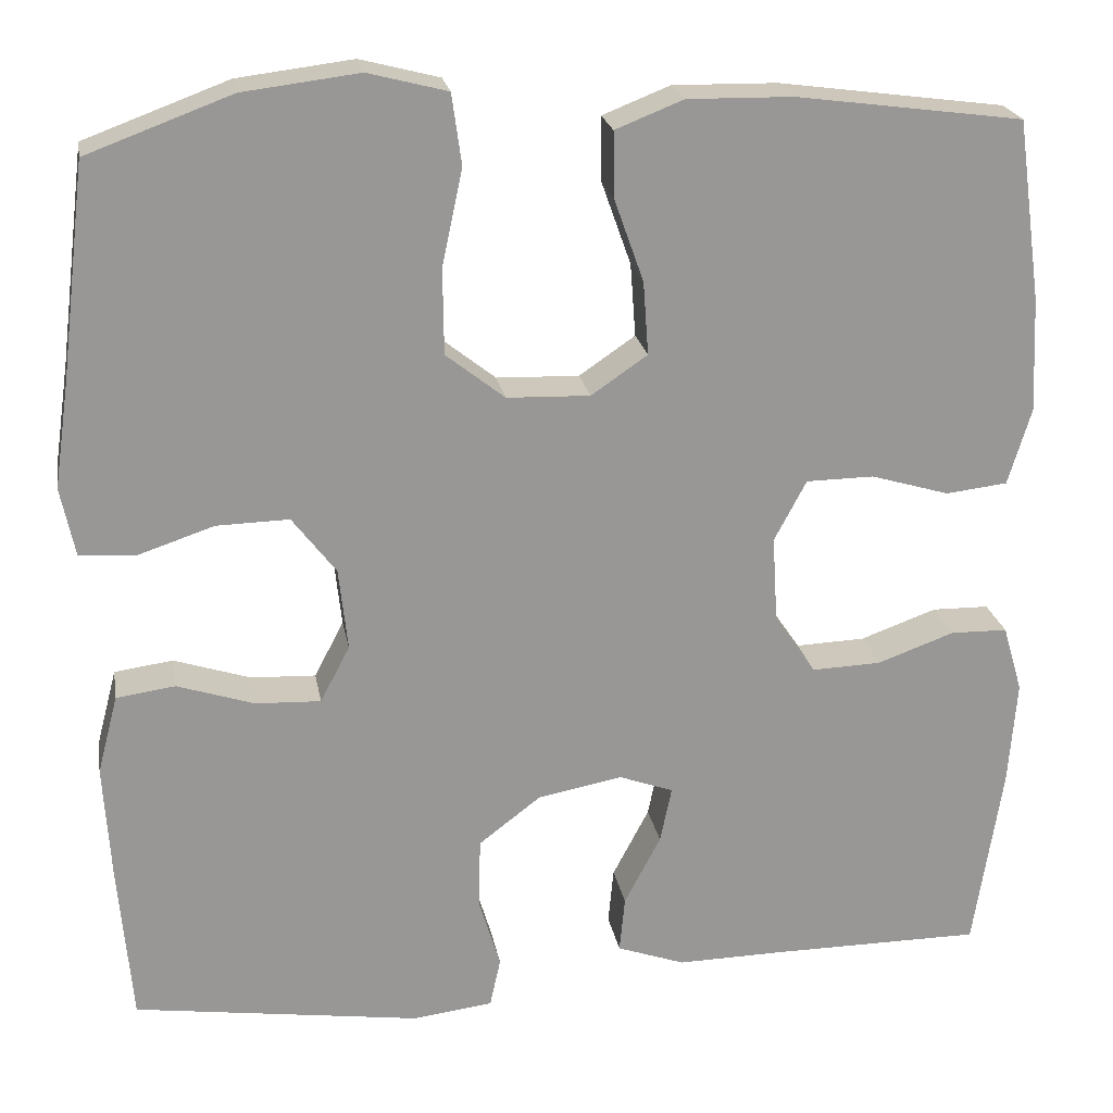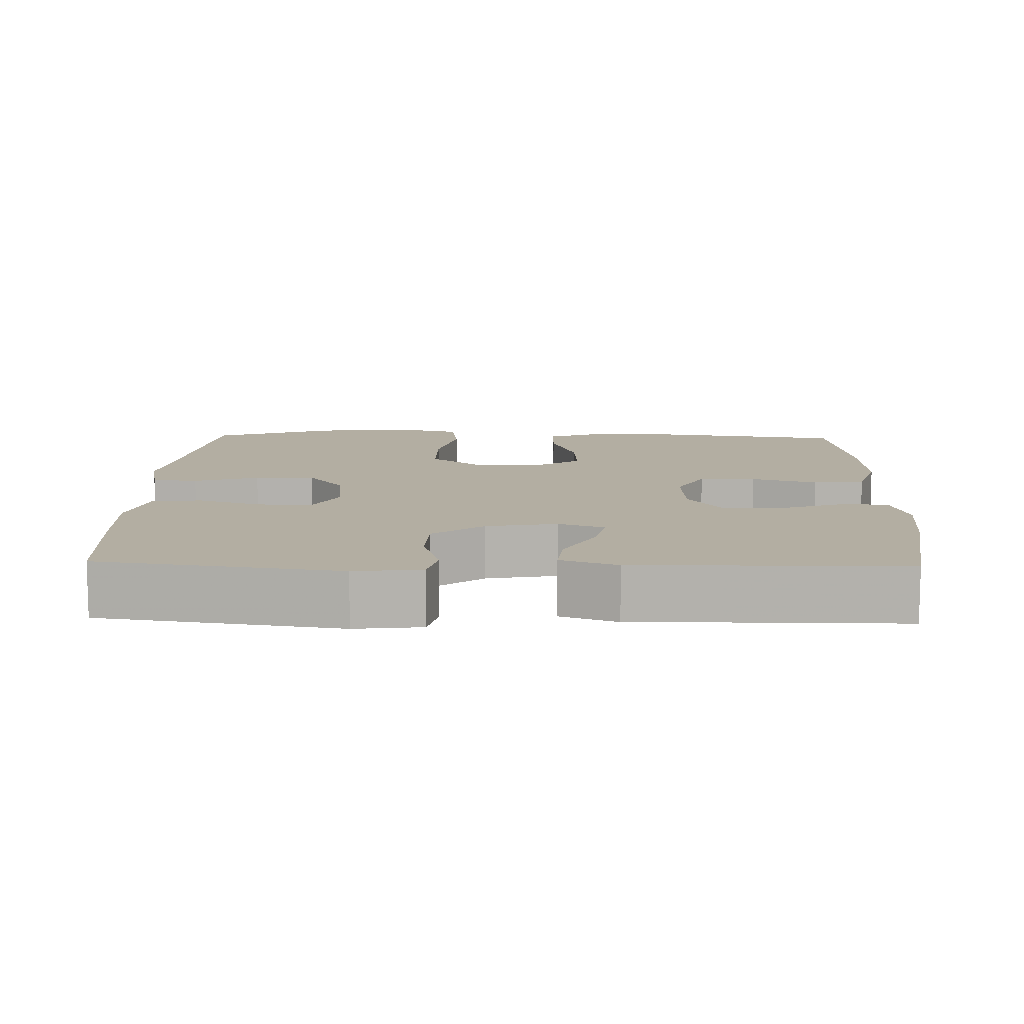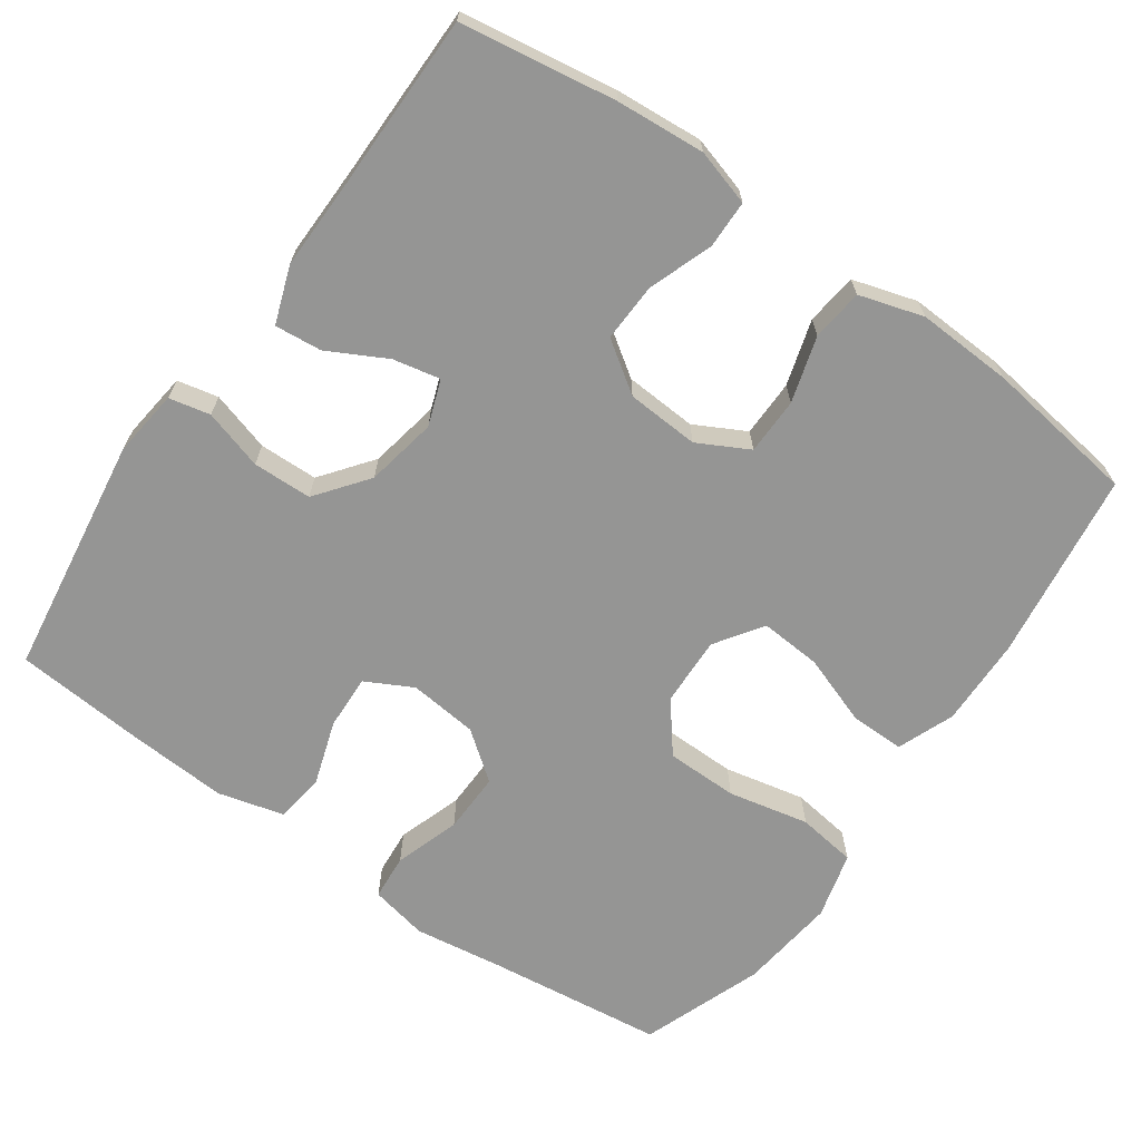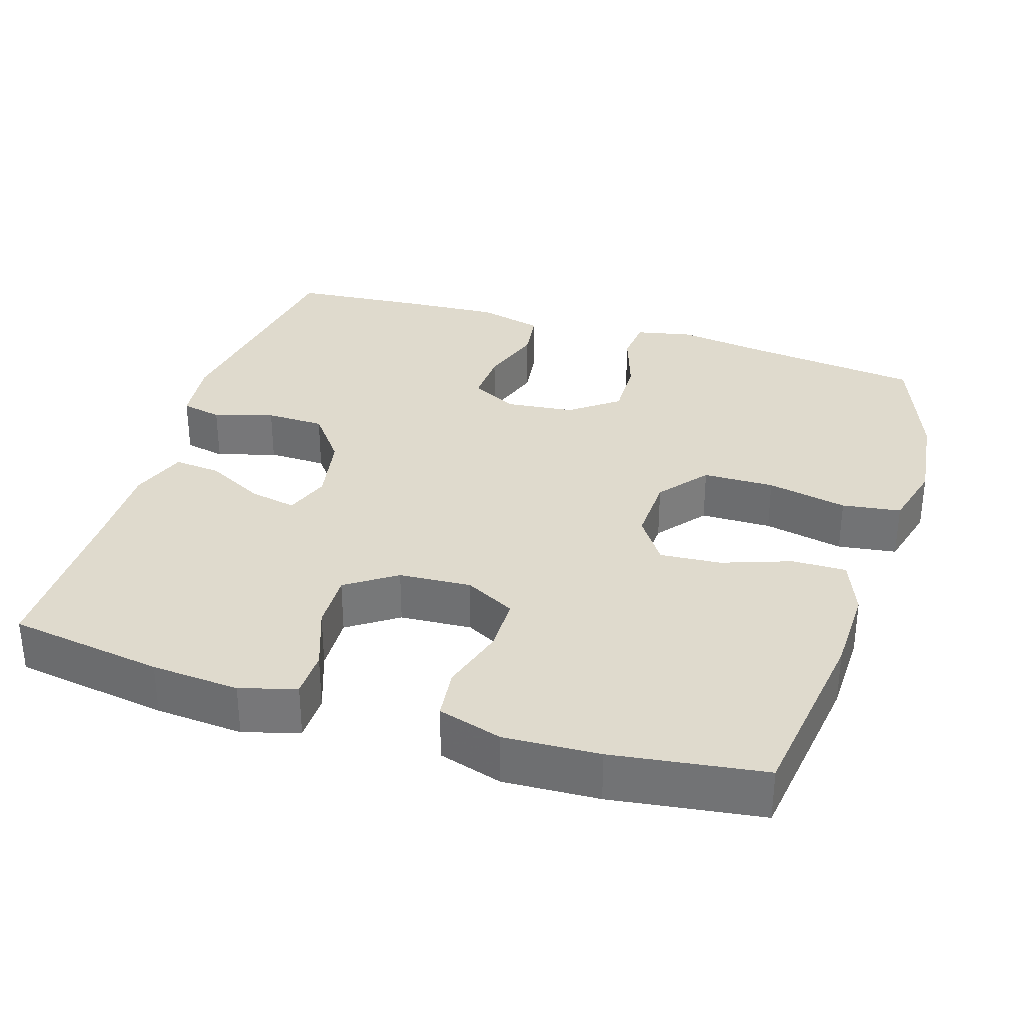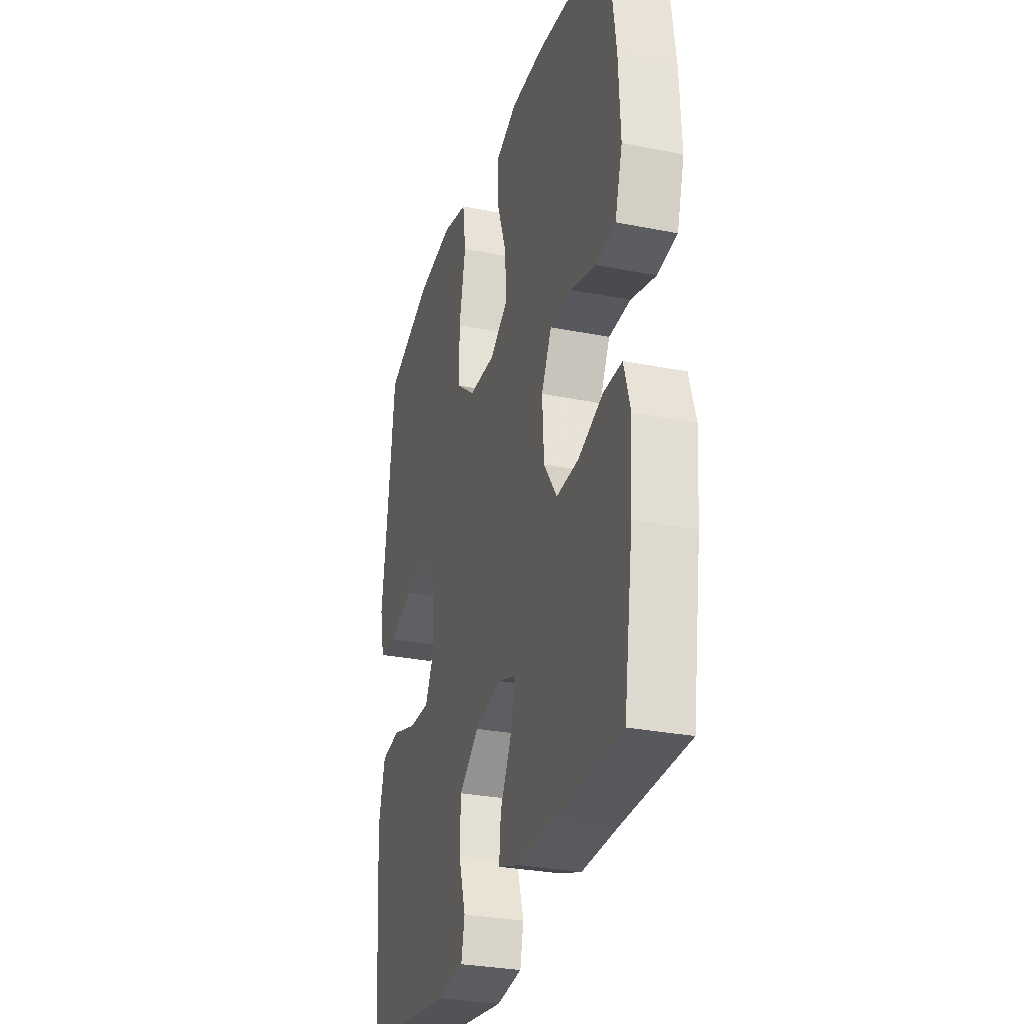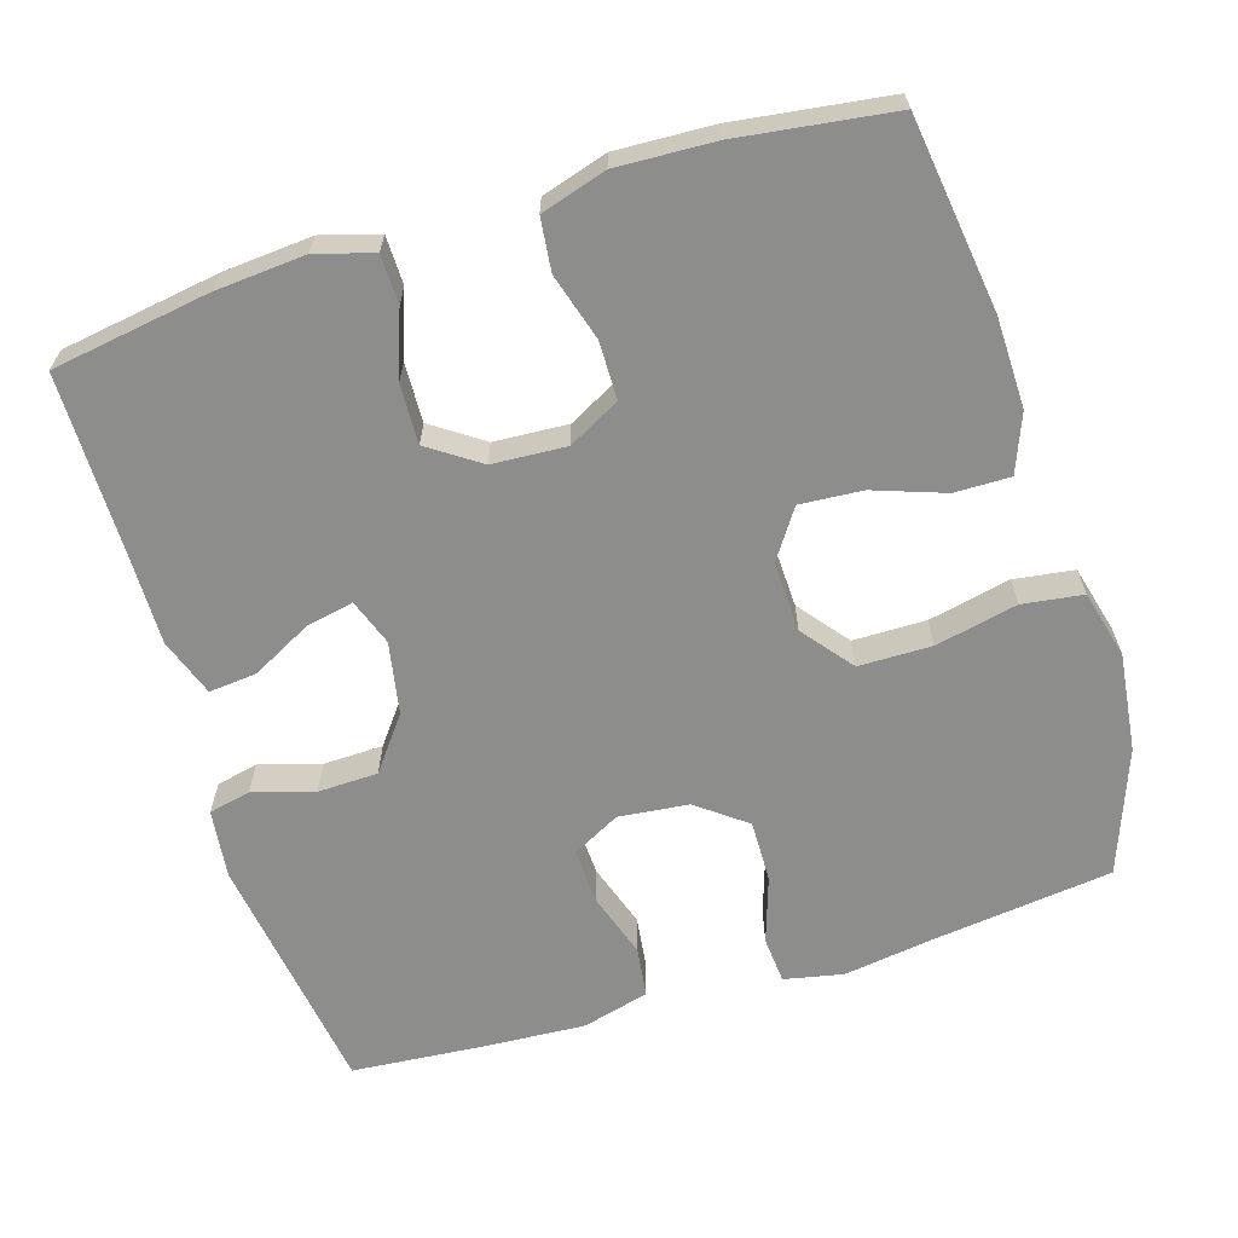
<metadata>
{"format":"obj","ext":"obj","renderer":"f3d","projection":"perspective","resolution":1024,"background":"white","views":[{"elev":22.0,"azim":170.1,"up":"+Z"},{"elev":10.8,"azim":-178.3,"up":"+Y"},{"elev":-67.4,"azim":-125.1,"up":"+Y"},{"elev":32.7,"azim":-72.5,"up":"+Y"},{"elev":-29.7,"azim":-106.3,"up":"+Z"},{"elev":-64.4,"azim":-72.7,"up":"+Y"}]}
</metadata>
<code>
v 0.5 0.07 0.5
v 0.529 0.07 0.262
v 0.546 0.07 0.144
v 0.53 0.07 0.067
v 0.469 0.07 0.062
v 0.382 0.07 0.091
v 0.301 0.07 0.093
v 0.252 0.07 0.029
v 0.242 0.07 -0.063
v 0.275 0.07 -0.126
v 0.348 0.07 -0.123
v 0.434 0.07 -0.095
v 0.5 0.07 -0.104
v 0.523 0.07 -0.192
v 0.515 0.07 -0.323
v 0.5 0.07 -0.5
v 0.178 0.07 -0.546
v 0.088 0.07 -0.535
v 0.076 0.07 -0.48
v 0.1 0.07 -0.4
v 0.098 0.07 -0.321
v 0.029 0.07 -0.268
v -0.066 0.07 -0.25
v -0.127 0.07 -0.272
v -0.114 0.07 -0.335
v -0.073 0.07 -0.413
v -0.067 0.07 -0.476
v -0.143 0.07 -0.503
v -0.265 0.07 -0.501
v -0.5 0.07 -0.5
v -0.532 0.07 -0.292
v -0.541 0.07 -0.174
v -0.519 0.07 -0.099
v -0.455 0.07 -0.098
v -0.369 0.07 -0.129
v -0.291 0.07 -0.132
v -0.245 0.07 -0.065
v -0.239 0.07 0.032
v -0.275 0.07 0.1
v -0.351 0.07 0.101
v -0.439 0.07 0.075
v -0.508 0.07 0.083
v -0.534 0.07 0.169
v -0.528 0.07 0.297
v -0.5 0.07 0.5
v -0.246 0.07 0.534
v -0.128 0.07 0.536
v -0.052 0.07 0.506
v -0.053 0.07 0.433
v -0.086 0.07 0.34
v -0.092 0.07 0.258
v -0.029 0.07 0.215
v 0.064 0.07 0.218
v 0.13 0.07 0.27
v 0.131 0.07 0.366
v 0.108 0.07 0.474
v 0.119 0.07 0.553
v 0.208 0.07 0.576
v 0.338 0.07 0.56
v 0.5 0 0.5
v 0.529 0 0.262
v 0.546 0 0.144
v 0.53 0 0.067
v 0.469 0 0.062
v 0.382 0 0.091
v 0.301 0 0.093
v 0.252 0 0.029
v 0.242 0 -0.063
v 0.275 0 -0.126
v 0.348 0 -0.123
v 0.434 0 -0.095
v 0.5 0 -0.104
v 0.523 0 -0.192
v 0.515 0 -0.323
v 0.5 0 -0.5
v 0.178 0 -0.546
v 0.088 0 -0.535
v 0.076 0 -0.48
v 0.1 0 -0.4
v 0.098 0 -0.321
v 0.029 0 -0.268
v -0.066 0 -0.25
v -0.127 0 -0.272
v -0.114 0 -0.335
v -0.073 0 -0.413
v -0.067 0 -0.476
v -0.143 0 -0.503
v -0.265 0 -0.501
v -0.5 0 -0.5
v -0.532 0 -0.292
v -0.541 0 -0.174
v -0.519 0 -0.099
v -0.455 0 -0.098
v -0.369 0 -0.129
v -0.291 0 -0.132
v -0.245 0 -0.065
v -0.239 0 0.032
v -0.275 0 0.1
v -0.351 0 0.101
v -0.439 0 0.075
v -0.508 0 0.083
v -0.534 0 0.169
v -0.528 0 0.297
v -0.5 0 0.5
v -0.246 0 0.534
v -0.128 0 0.536
v -0.052 0 0.506
v -0.053 0 0.433
v -0.086 0 0.34
v -0.092 0 0.258
v -0.029 0 0.215
v 0.064 0 0.218
v 0.13 0 0.27
v 0.131 0 0.366
v 0.108 0 0.474
v 0.119 0 0.553
v 0.208 0 0.576
v 0.338 0 0.56
f 59 1 2
f 58 59 2
f 57 58 2
f 56 57 2
f 55 56 2
f 4 5 6
f 3 4 6
f 2 3 6
f 55 2 6
f 54 55 6
f 53 54 6 7
f 52 53 7 8
f 48 49 50
f 47 48 50
f 46 47 50
f 45 46 50
f 44 45 50
f 43 44 50
f 42 43 50
f 41 42 50
f 40 41 50
f 39 40 50 51
f 38 39 51 52
f 33 34 35
f 32 33 35
f 31 32 35
f 30 31 35
f 29 30 35
f 29 35 36
f 28 29 36
f 27 28 36
f 26 27 36
f 25 26 36
f 24 25 36 37
f 18 19 20
f 17 18 20
f 16 17 20
f 15 16 20
f 14 15 20
f 13 14 20
f 12 13 20
f 11 12 20
f 10 11 20 21
f 9 10 21 22
f 52 8 9
f 38 52 9
f 37 38 9
f 24 37 9
f 23 24 9
f 9 22 23
f 61 60 118
f 61 118 117
f 61 117 116
f 61 116 115
f 61 115 114
f 65 64 63
f 65 63 62
f 65 62 61
f 65 61 114
f 65 114 113
f 66 65 113 112
f 67 66 112 111
f 109 108 107
f 109 107 106
f 109 106 105
f 109 105 104
f 109 104 103
f 109 103 102
f 109 102 101
f 109 101 100
f 109 100 99
f 110 109 99 98
f 111 110 98 97
f 94 93 92
f 94 92 91
f 94 91 90
f 94 90 89
f 94 89 88
f 95 94 88
f 95 88 87
f 95 87 86
f 95 86 85
f 95 85 84
f 96 95 84 83
f 79 78 77
f 79 77 76
f 79 76 75
f 79 75 74
f 79 74 73
f 79 73 72
f 79 72 71
f 79 71 70
f 80 79 70 69
f 81 80 69 68
f 68 67 111
f 68 111 97
f 68 97 96
f 68 96 83
f 68 83 82
f 82 81 68
f 1 60 61 2
f 2 61 62 3
f 3 62 63 4
f 4 63 64 5
f 5 64 65 6
f 6 65 66 7
f 7 66 67 8
f 8 67 68 9
f 9 68 69 10
f 10 69 70 11
f 11 70 71 12
f 12 71 72 13
f 13 72 73 14
f 14 73 74 15
f 15 74 75 16
f 16 75 76 17
f 17 76 77 18
f 18 77 78 19
f 19 78 79 20
f 20 79 80 21
f 21 80 81 22
f 22 81 82 23
f 23 82 83 24
f 24 83 84 25
f 25 84 85 26
f 26 85 86 27
f 27 86 87 28
f 28 87 88 29
f 29 88 89 30
f 30 89 90 31
f 31 90 91 32
f 32 91 92 33
f 33 92 93 34
f 34 93 94 35
f 35 94 95 36
f 36 95 96 37
f 37 96 97 38
f 38 97 98 39
f 39 98 99 40
f 40 99 100 41
f 41 100 101 42
f 42 101 102 43
f 43 102 103 44
f 44 103 104 45
f 45 104 105 46
f 46 105 106 47
f 47 106 107 48
f 48 107 108 49
f 49 108 109 50
f 50 109 110 51
f 51 110 111 52
f 52 111 112 53
f 53 112 113 54
f 54 113 114 55
f 55 114 115 56
f 56 115 116 57
f 57 116 117 58
f 58 117 118 59
f 59 118 60 1

</code>
